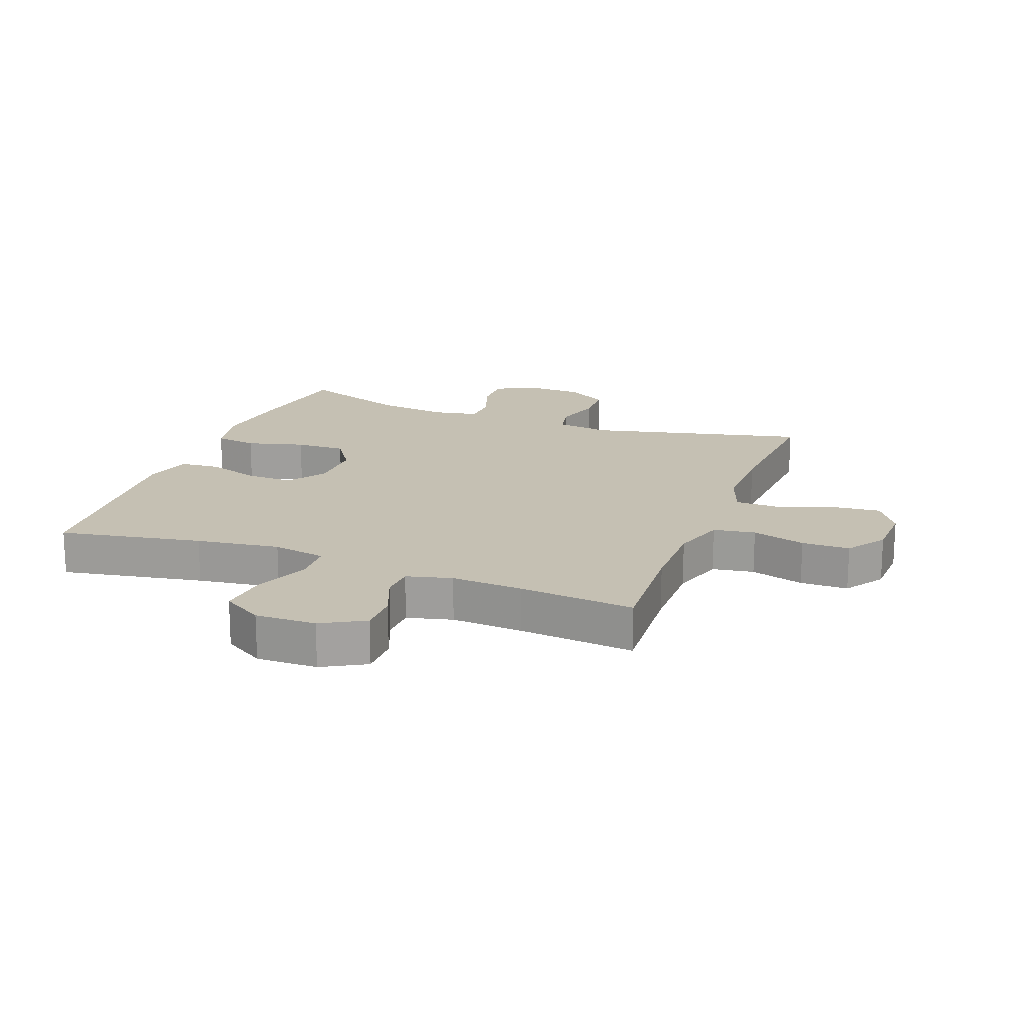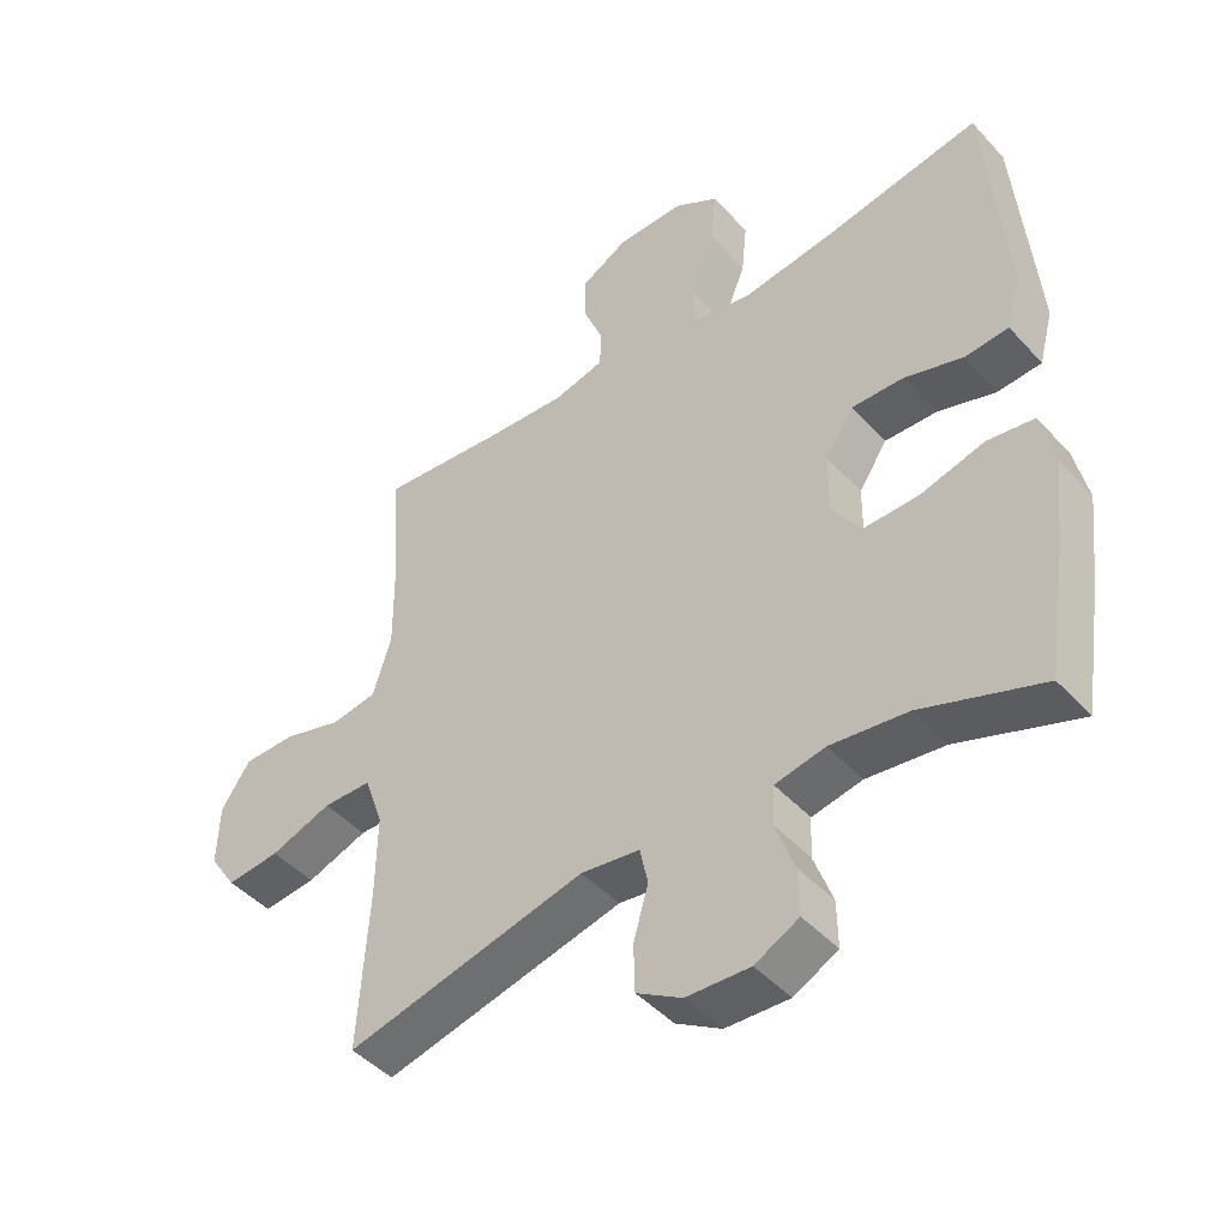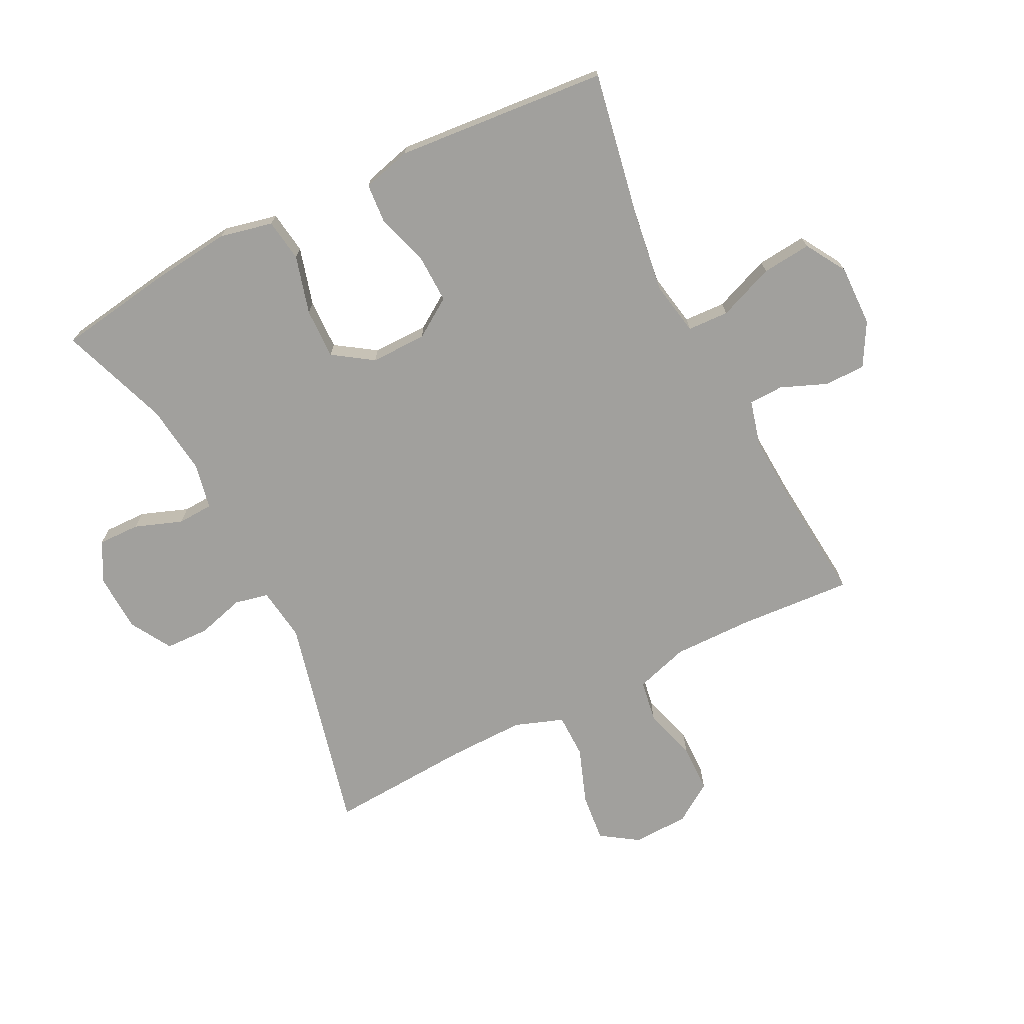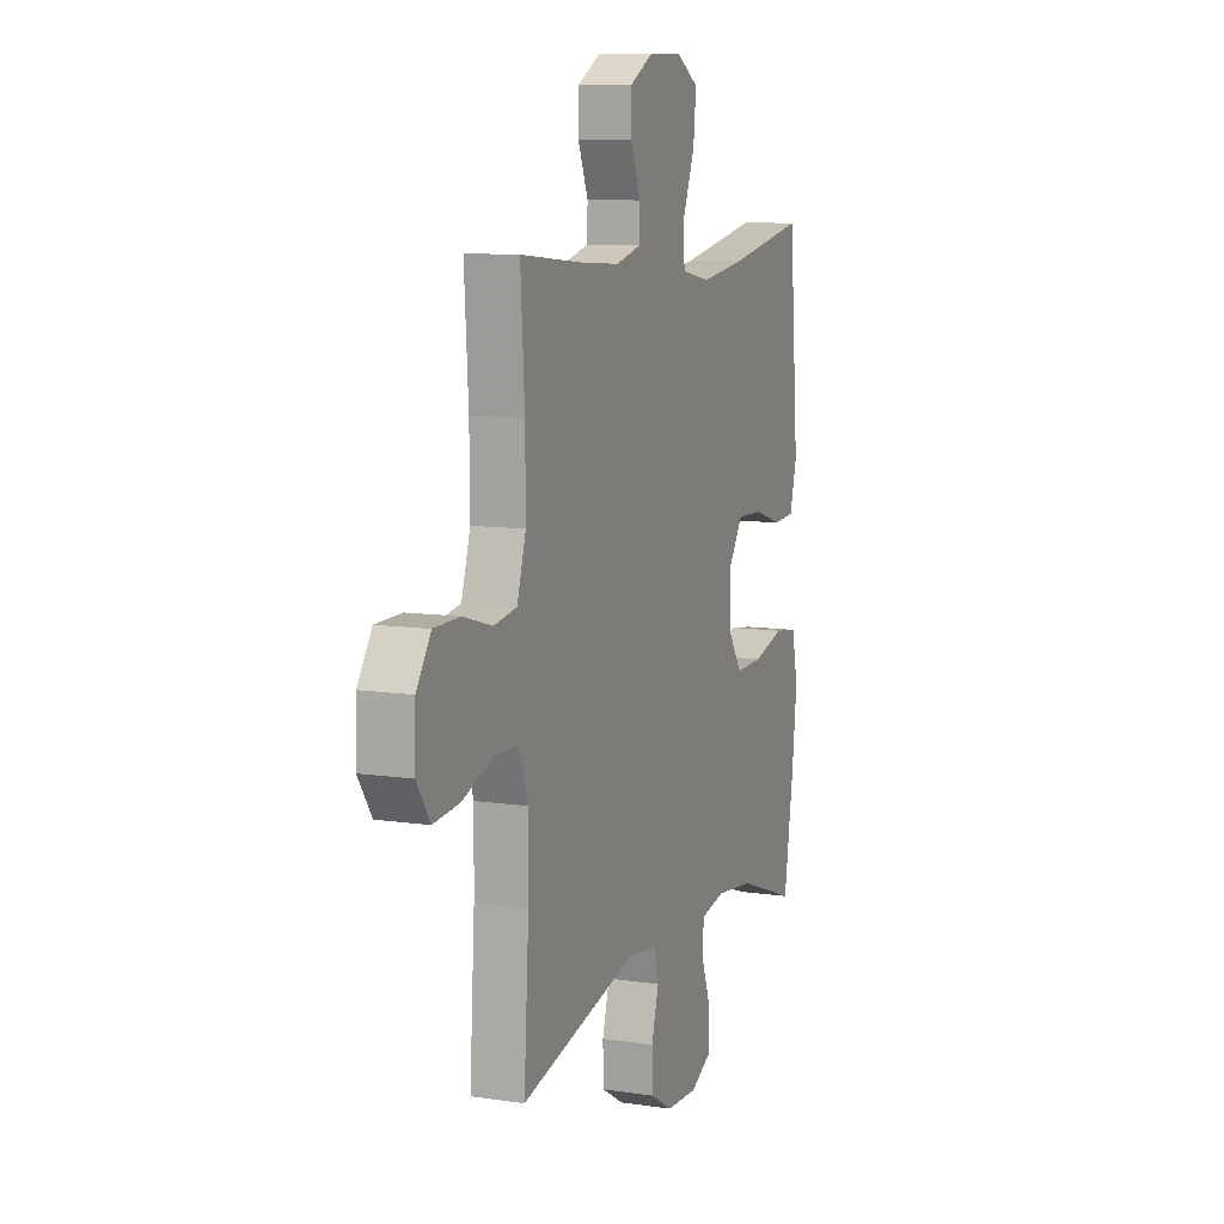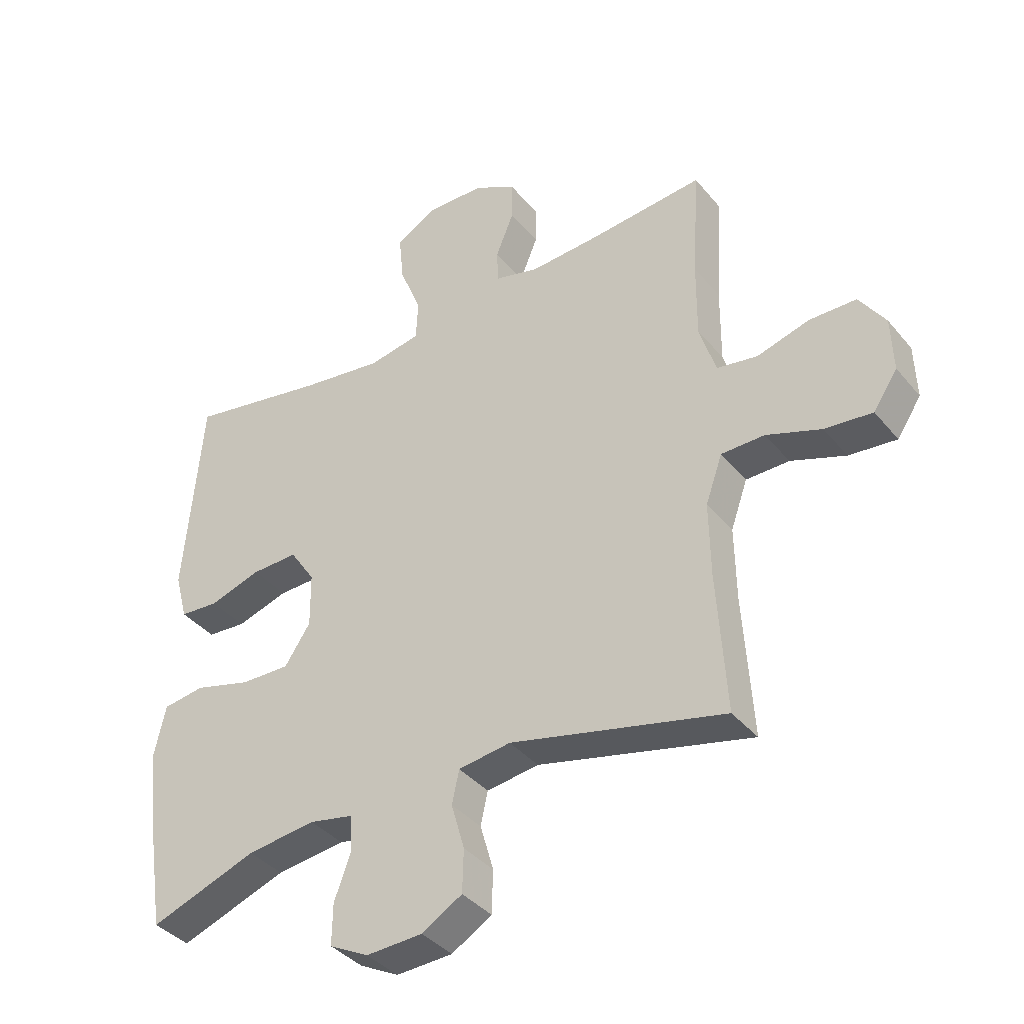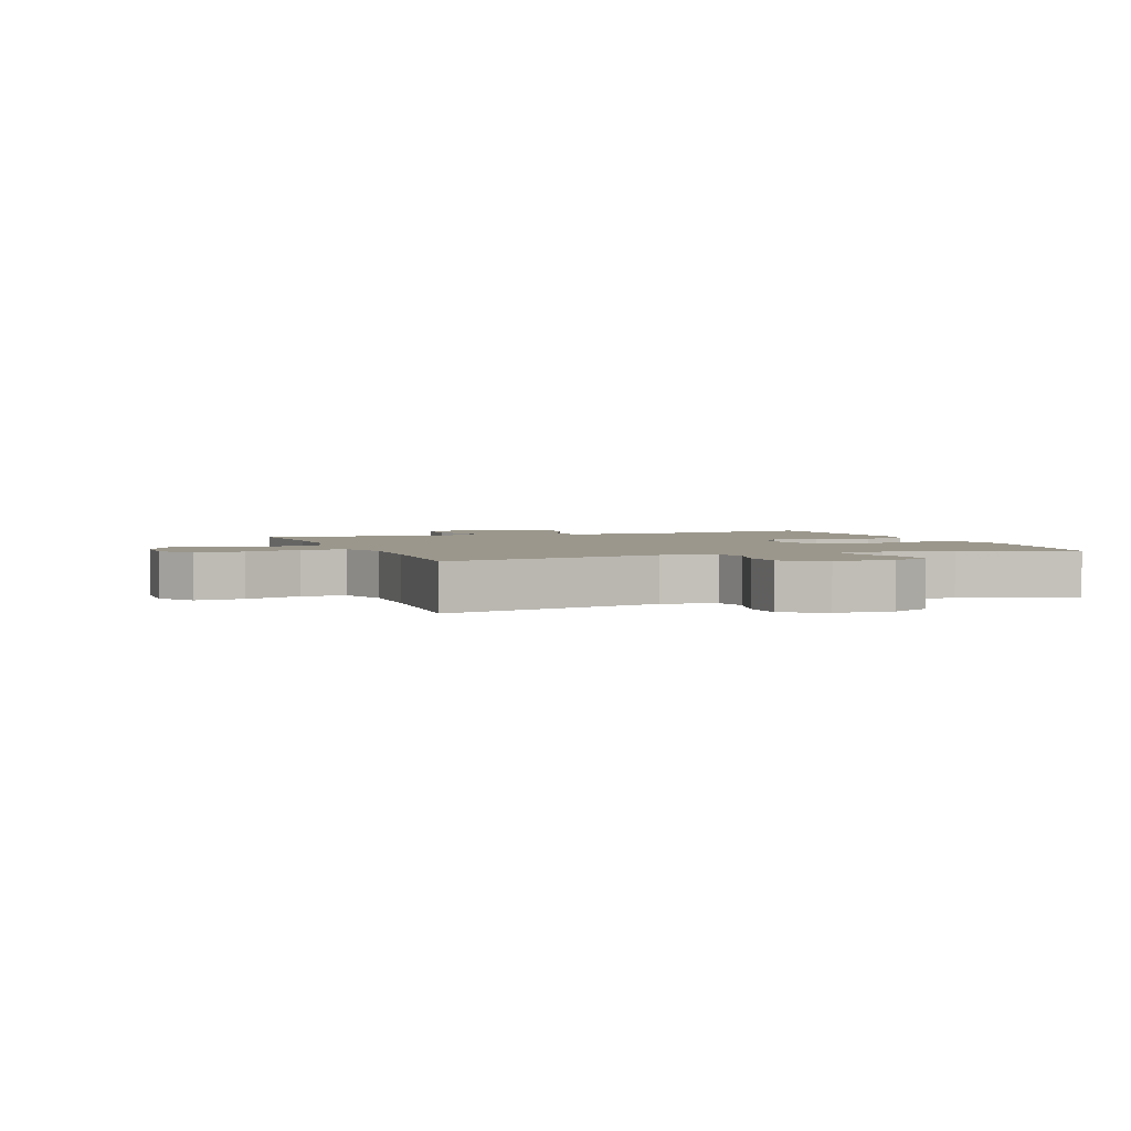
<metadata>
{"format":"obj","ext":"obj","renderer":"f3d","projection":"perspective","resolution":1024,"background":"white","views":[{"elev":18.1,"azim":20.8,"up":"+Y"},{"elev":-45.5,"azim":-140.7,"up":"+Z"},{"elev":-71.6,"azim":-63.4,"up":"+Y"},{"elev":9.7,"azim":111.3,"up":"+Z"},{"elev":-38.3,"azim":34.8,"up":"+Z"},{"elev":2.7,"azim":159.8,"up":"+Y"}]}
</metadata>
<code>
v -0.5 0.07 0.5
v -0.268 0.07 0.457
v -0.132 0.07 0.438
v -0.045 0.07 0.454
v -0.042 0.07 0.521
v -0.078 0.07 0.612
v -0.086 0.07 0.692
v -0.02 0.07 0.732
v 0.079 0.07 0.73
v 0.149 0.07 0.691
v 0.149 0.07 0.624
v 0.119 0.07 0.55
v 0.121 0.07 0.494
v 0.195 0.07 0.475
v 0.311 0.07 0.482
v 0.5 0.07 0.5
v 0.488 0.07 0.314
v 0.487 0.07 0.186
v 0.514 0.07 0.099
v 0.582 0.07 0.088
v 0.669 0.07 0.113
v 0.747 0.07 0.112
v 0.79 0.07 0.048
v 0.793 0.07 -0.043
v 0.753 0.07 -0.103
v 0.674 0.07 -0.095
v 0.583 0.07 -0.062
v 0.511 0.07 -0.063
v 0.483 0.07 -0.142
v 0.485 0.07 -0.266
v 0.5 0.07 -0.5
v 0.145 0.07 -0.415
v 0.058 0.07 -0.427
v 0.046 0.07 -0.482
v 0.068 0.07 -0.559
v 0.066 0.07 -0.63
v -0.001 0.07 -0.67
v -0.095 0.07 -0.674
v -0.16 0.07 -0.64
v -0.159 0.07 -0.572
v -0.131 0.07 -0.495
v -0.134 0.07 -0.437
v -0.208 0.07 -0.422
v -0.322 0.07 -0.436
v -0.5 0.07 -0.5
v -0.529 0.07 -0.314
v -0.544 0.07 -0.185
v -0.525 0.07 -0.099
v -0.456 0.07 -0.089
v -0.362 0.07 -0.115
v -0.28 0.07 -0.117
v -0.237 0.07 -0.053
v -0.238 0.07 0.038
v -0.28 0.07 0.101
v -0.357 0.07 0.099
v -0.443 0.07 0.072
v -0.508 0.07 0.077
v -0.529 0.07 0.156
v -0.519 0.07 0.275
v -0.5 0 0.5
v -0.268 0 0.457
v -0.132 0 0.438
v -0.045 0 0.454
v -0.042 0 0.521
v -0.078 0 0.612
v -0.086 0 0.692
v -0.02 0 0.732
v 0.079 0 0.73
v 0.149 0 0.691
v 0.149 0 0.624
v 0.119 0 0.55
v 0.121 0 0.494
v 0.195 0 0.475
v 0.311 0 0.482
v 0.5 0 0.5
v 0.488 0 0.314
v 0.487 0 0.186
v 0.514 0 0.099
v 0.582 0 0.088
v 0.669 0 0.113
v 0.747 0 0.112
v 0.79 0 0.048
v 0.793 0 -0.043
v 0.753 0 -0.103
v 0.674 0 -0.095
v 0.583 0 -0.062
v 0.511 0 -0.063
v 0.483 0 -0.142
v 0.485 0 -0.266
v 0.5 0 -0.5
v 0.145 0 -0.415
v 0.058 0 -0.427
v 0.046 0 -0.482
v 0.068 0 -0.559
v 0.066 0 -0.63
v -0.001 0 -0.67
v -0.095 0 -0.674
v -0.16 0 -0.64
v -0.159 0 -0.572
v -0.131 0 -0.495
v -0.134 0 -0.437
v -0.208 0 -0.422
v -0.322 0 -0.436
v -0.5 0 -0.5
v -0.529 0 -0.314
v -0.544 0 -0.185
v -0.525 0 -0.099
v -0.456 0 -0.089
v -0.362 0 -0.115
v -0.28 0 -0.117
v -0.237 0 -0.053
v -0.238 0 0.038
v -0.28 0 0.101
v -0.357 0 0.099
v -0.443 0 0.072
v -0.508 0 0.077
v -0.529 0 0.156
v -0.519 0 0.275
f 58 59 1 2
f 55 56 57 58
f 54 55 58 2
f 53 54 2 3
f 52 53 3 4
f 47 48 49 50
f 47 50 51
f 44 45 46 47
f 43 44 47 51
f 42 43 51 52
f 38 39 40 41
f 38 41 42
f 37 38 42
f 34 35 36 37
f 33 34 37 42
f 32 33 42 52
f 30 31 32 52
f 24 25 26 27
f 24 27 28
f 23 24 28
f 20 21 22 23
f 19 20 23 28
f 18 19 28 29
f 15 16 17
f 14 15 17 18
f 13 14 18 29
f 9 10 11 12
f 9 12 13
f 8 9 13
f 5 6 7 8
f 4 5 8 13
f 29 30 52
f 4 13 29 52
f 61 60 118 117
f 117 116 115 114
f 61 117 114 113
f 62 61 113 112
f 63 62 112 111
f 109 108 107 106
f 110 109 106
f 106 105 104 103
f 110 106 103 102
f 111 110 102 101
f 100 99 98 97
f 101 100 97
f 101 97 96
f 96 95 94 93
f 101 96 93 92
f 111 101 92 91
f 111 91 90 89
f 86 85 84 83
f 87 86 83
f 87 83 82
f 82 81 80 79
f 87 82 79 78
f 88 87 78 77
f 76 75 74
f 77 76 74 73
f 88 77 73 72
f 71 70 69 68
f 72 71 68
f 72 68 67
f 67 66 65 64
f 72 67 64 63
f 111 89 88
f 111 88 72 63
f 1 60 61 2
f 2 61 62 3
f 3 62 63 4
f 4 63 64 5
f 5 64 65 6
f 6 65 66 7
f 7 66 67 8
f 8 67 68 9
f 9 68 69 10
f 10 69 70 11
f 11 70 71 12
f 12 71 72 13
f 13 72 73 14
f 14 73 74 15
f 15 74 75 16
f 16 75 76 17
f 17 76 77 18
f 18 77 78 19
f 19 78 79 20
f 20 79 80 21
f 21 80 81 22
f 22 81 82 23
f 23 82 83 24
f 24 83 84 25
f 25 84 85 26
f 26 85 86 27
f 27 86 87 28
f 28 87 88 29
f 29 88 89 30
f 30 89 90 31
f 31 90 91 32
f 32 91 92 33
f 33 92 93 34
f 34 93 94 35
f 35 94 95 36
f 36 95 96 37
f 37 96 97 38
f 38 97 98 39
f 39 98 99 40
f 40 99 100 41
f 41 100 101 42
f 42 101 102 43
f 43 102 103 44
f 44 103 104 45
f 45 104 105 46
f 46 105 106 47
f 47 106 107 48
f 48 107 108 49
f 49 108 109 50
f 50 109 110 51
f 51 110 111 52
f 52 111 112 53
f 53 112 113 54
f 54 113 114 55
f 55 114 115 56
f 56 115 116 57
f 57 116 117 58
f 58 117 118 59
f 59 118 60 1

</code>
